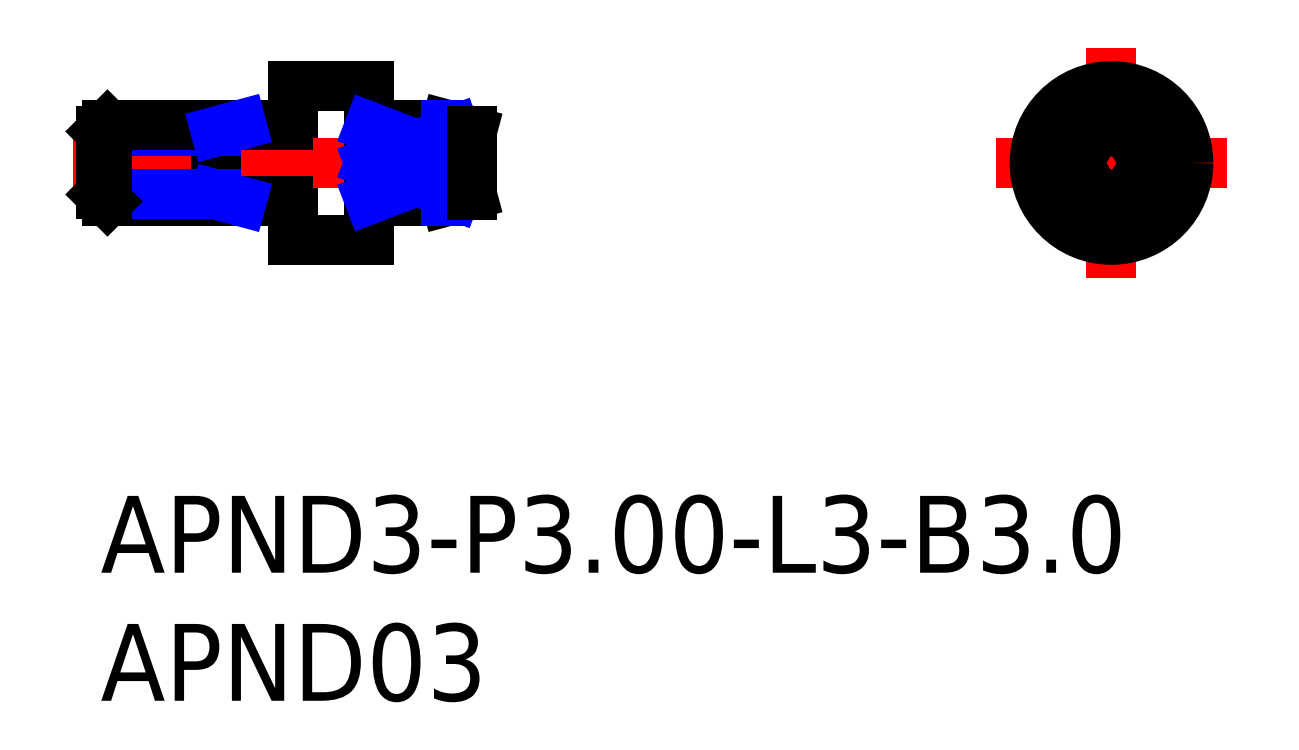
<metadata>
{"format":"dxf","ext":"dxf","renderer":"ezdxf+matplotlib","layout":"modelspace","background":"white","min_lineweight":24,"dpi":150}
</metadata>
<code>
0
SECTION
2
ENTITIES
0
INSERT
8
MSM_CONTINUOUS
2
*U3
10
0
20
0
30
0
0
INSERT
8
MSM_CONTINUOUS
2
*U4
10
0
20
0
30
0
0
LINE
8
MSM_CONTINUOUS
10
10.5
20
16
30
0
11
7.5
21
16
31
0
0
LINE
8
MSM_CONTINUOUS
10
10.5
20
10
30
0
11
7.5
21
10
31
0
0
LINE
8
MSM_CENTER
10
39.47
20
17.5
30
0
11
39.47
21
8.5
31
0
0
LINE
8
MSM_CENTER
10
34.97
20
13
30
0
11
43.97
21
13
31
0
0
CIRCLE
8
MSM_CONTINUOUS
10
39.47
20
13
30
0
40
3
0
ARC
8
MSM_CONTINUOUS
10
39.47
20
13
30
0
40
1.5
50
250.5
51
289.5
0
LINE
8
MSM_CONTINUOUS
10
10.5
20
16
30
0
11
10.5
21
10
31
0
0
LINE
8
MSM_CONTINUOUS
10
7.5
20
16
30
0
11
7.5
21
10
31
0
0
ARC
8
MSM_CONTINUOUS
10
7.3
20
14.7
30
0
40
0.2
50
270
51
0
0
ARC
8
MSM_CONTINUOUS
10
7.3
20
11.3
30
0
40
0.2
50
0
51
90
0
ARC
8
MSM_CONTINUOUS
10
10.7
20
11.3
30
0
40
0.2
50
90
51
180
0
ARC
8
MSM_CONTINUOUS
10
10.7
20
14.7
30
0
40
0.2
50
180
51
270
0
LINE
8
MSM_CONTINUOUS
10
13.5
20
11.5
30
0
11
10.7
21
11.5
31
0
0
LINE
8
MSM_CONTINUOUS
10
13.5
20
14.5
30
0
11
10.7
21
14.5
31
0
0
LINE
8
MSM_CONTINUOUS
10
13.5
20
14.5
30
0
11
14.5
21
14.23
31
0
0
LINE
8
MSM_CONTINUOUS
10
13.5
20
11.5
30
0
11
14.5
21
11.77
31
0
0
LINE
8
MSM_CENTER
10
-1.088
20
13
30
0
11
15.59
21
13
31
0
0
LINE
8
MSM_CONTINUOUS
10
38.97
20
14.41
30
0
11
38.16
21
13
31
0
0
LINE
8
MSM_CONTINUOUS
10
40.79
20
13
30
0
11
39.97
21
11.59
31
0
0
LINE
8
MSM_CONTINUOUS
10
38.16
20
13
30
0
11
38.97
21
11.59
31
0
0
LINE
8
MSM_CONTINUOUS
10
39.97
20
14.41
30
0
11
40.79
21
13
31
0
0
ARC
8
MSM_CONTINUOUS
10
39.47
20
13
30
0
40
1.5
50
70.53
51
109.5
0
LINE
8
MSM_CONTINUOUS
10
10.5
20
14.41
30
0
11
13.5
21
14.41
31
0
0
LINE
8
MSM_NARROW
10
13.5
20
14.48
30
0
11
13.5
21
14.41
31
0
0
ARC
8
MSM_CONTINUOUS
10
11.61
20
8.735
30
0
40
5.986
50
61.11
51
71.57
0
ARC
8
MSM_CONTINUOUS
10
11.61
20
18.4
30
0
40
5.986
50
295.5
51
298.9
0
ARC
8
MSM_CONTINUOUS
10
11.61
20
17.26
30
0
40
5.986
50
288.4
51
298.9
0
ARC
8
MSM_CONTINUOUS
10
11.61
20
7.595
30
0
40
5.986
50
61.11
51
64.54
0
LINE
8
MSM_CONTINUOUS
10
10.5
20
11.59
30
0
11
13.5
21
11.59
31
0
0
LINE
8
MSM_CONTINUOUS
10
10.5
20
13
30
0
11
14.18
21
13
31
0
0
LINE
8
MSM_NARROW
10
10.5
20
14.41
30
0
11
14.18
21
13
31
0
0
LINE
8
MSM_NARROW
10
14.18
20
13
30
0
11
10.5
21
11.59
31
0
0
LINE
8
MSM_NARROW
10
13.85
20
11.71
30
0
11
10.5
21
13
31
0
0
LINE
8
MSM_NARROW
10
10.5
20
13
30
0
11
13.85
21
14.29
31
0
0
LINE
8
MSM_NARROW
10
13.5
20
11.59
30
0
11
13.5
21
11.52
31
0
0
LINE
8
MSM_CONTINUOUS
10
4.5
20
14.5
30
0
11
4.5
21
11.5
31
0
0
LINE
8
MSM_CONTINUOUS
10
7.3
20
11.5
30
0
11
0.2705
21
11.5
31
0
0
LINE
8
MSM_NARROW
10
4.5
20
11.77
30
0
11
0
21
11.77
31
0
0
LINE
8
MSM_NARROW
10
4.5
20
14.23
30
0
11
0
21
14.23
31
0
0
LINE
8
MSM_CONTINUOUS
10
7.3
20
14.5
30
0
11
0.2705
21
14.5
31
0
0
LINE
8
MSM_CONTINUOUS
10
0
20
14.23
30
0
11
0
21
11.77
31
0
0
LINE
8
MSM_CONTINUOUS
10
0
20
11.77
30
0
11
0.2705
21
11.5
31
0
0
LINE
8
MSM_CONTINUOUS
10
0.2705
20
11.5
30
0
11
0.2705
21
14.5
31
0
0
LINE
8
MSM_CONTINUOUS
10
0.2705
20
14.5
30
0
11
0
21
14.23
31
0
0
LINE
8
MSM_NARROW
10
5.5
20
14.5
30
0
11
4.5
21
14.23
31
0
0
LINE
8
MSM_NARROW
10
5.5
20
11.5
30
0
11
4.5
21
11.77
31
0
0
LINE
8
MSM_CONTINUOUS
10
14.5
20
14.23
30
0
11
14.5
21
11.77
31
0
0
ARC
8
MSM_CONTINUOUS
10
39.47
20
13
30
0
40
1.232
50
52.27
51
127.7
0
ARC
8
MSM_CONTINUOUS
10
39.47
20
13
30
0
40
1.232
50
352.3
51
7.726
0
ARC
8
MSM_CONTINUOUS
10
39.47
20
13
30
0
40
1.232
50
232.3
51
307.7
0
ARC
8
MSM_CONTINUOUS
10
39.47
20
13
30
0
40
1.232
50
172.3
51
187.7
0
ENDSEC
0
EOF

</code>
